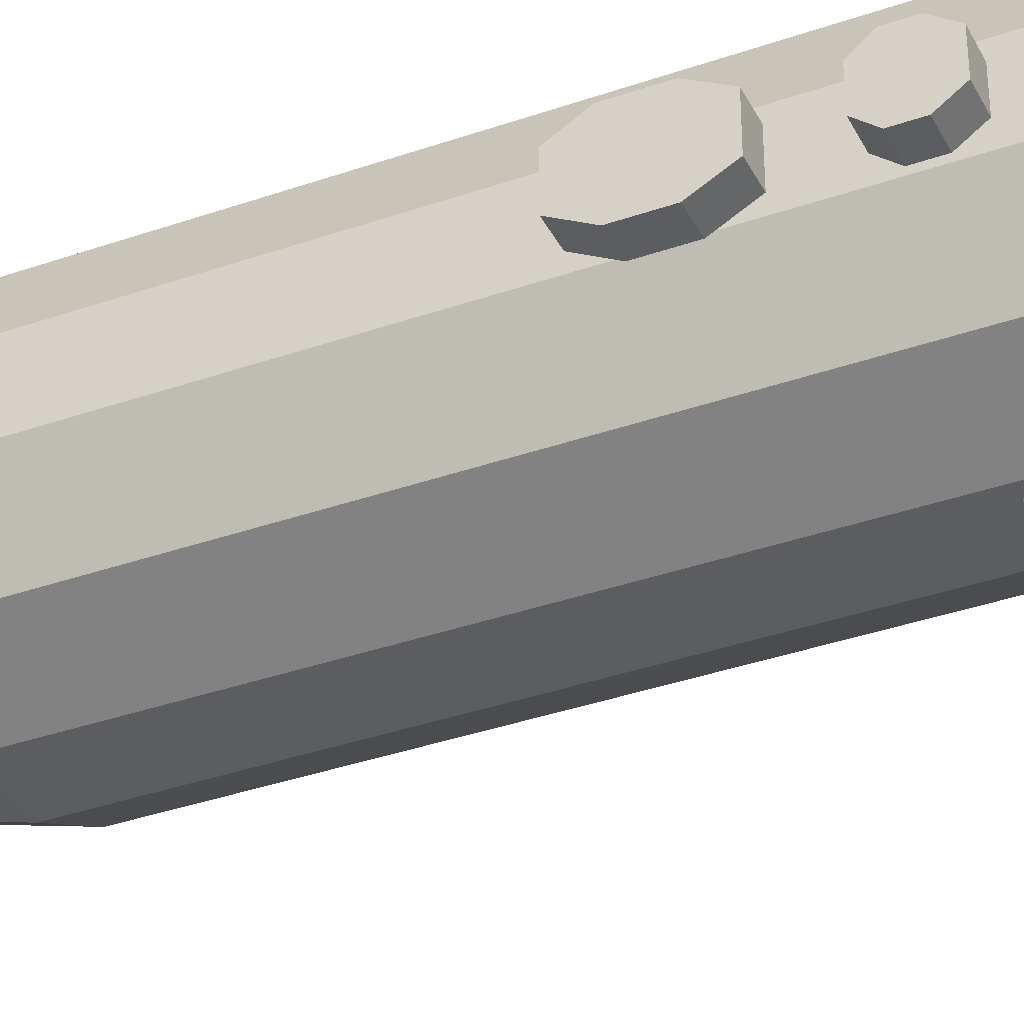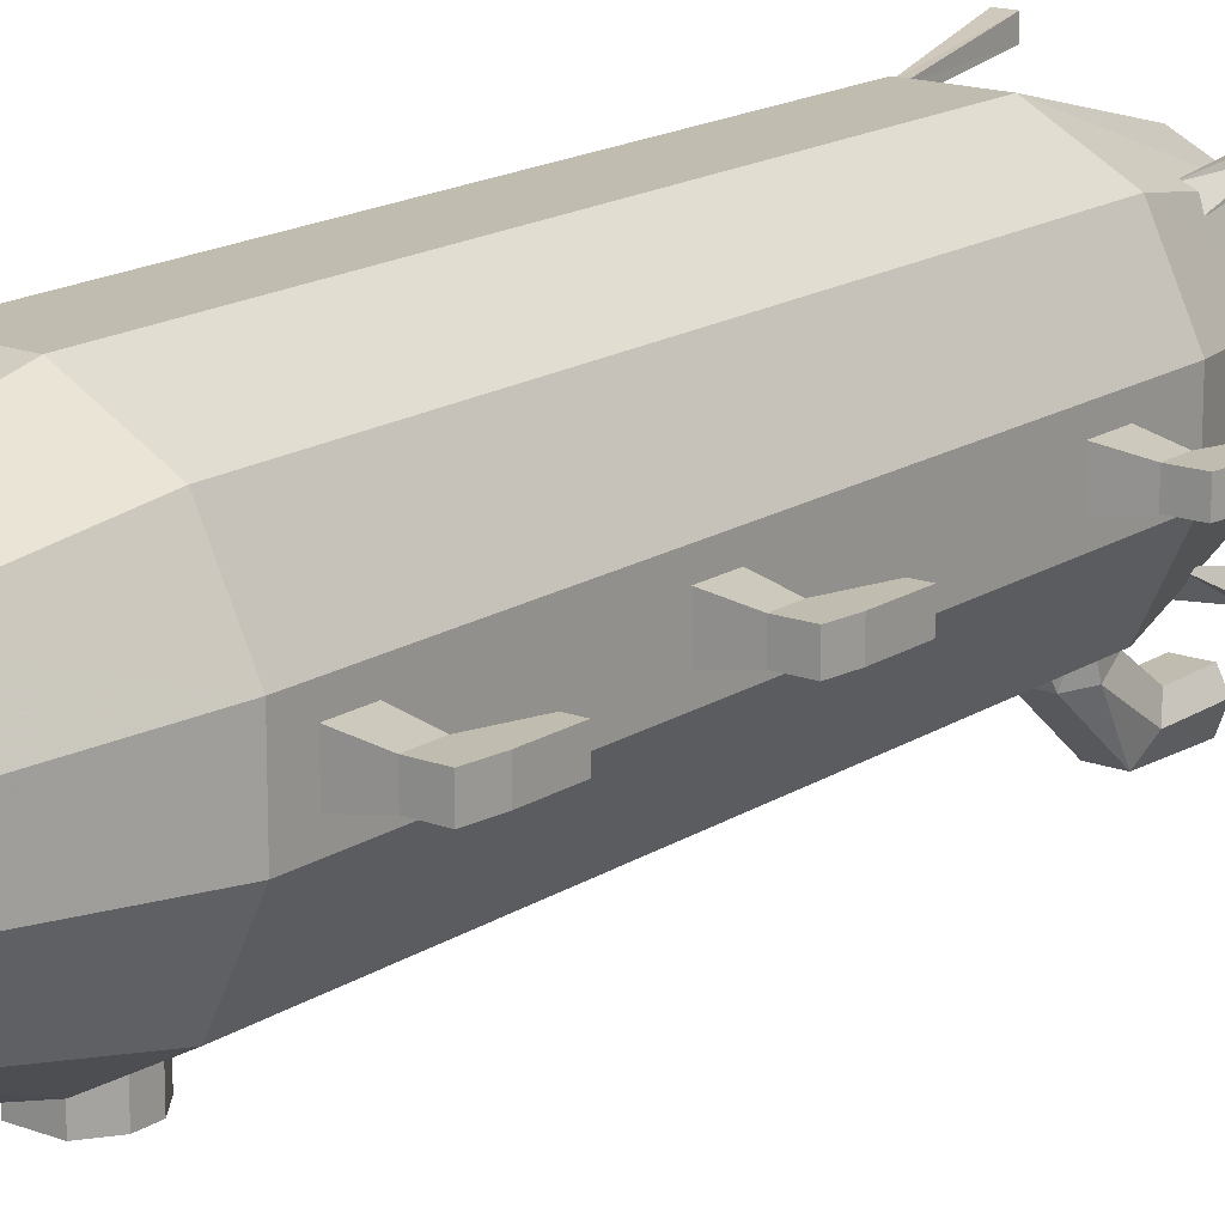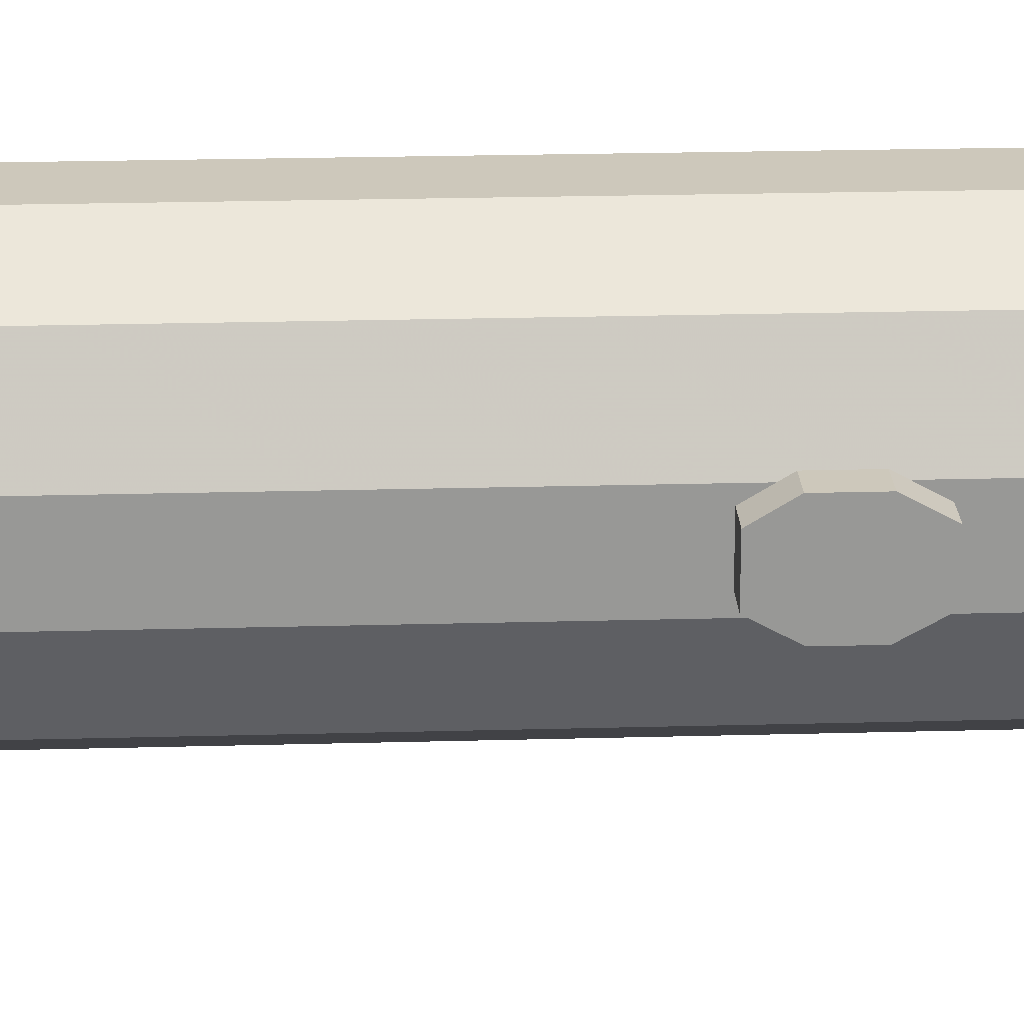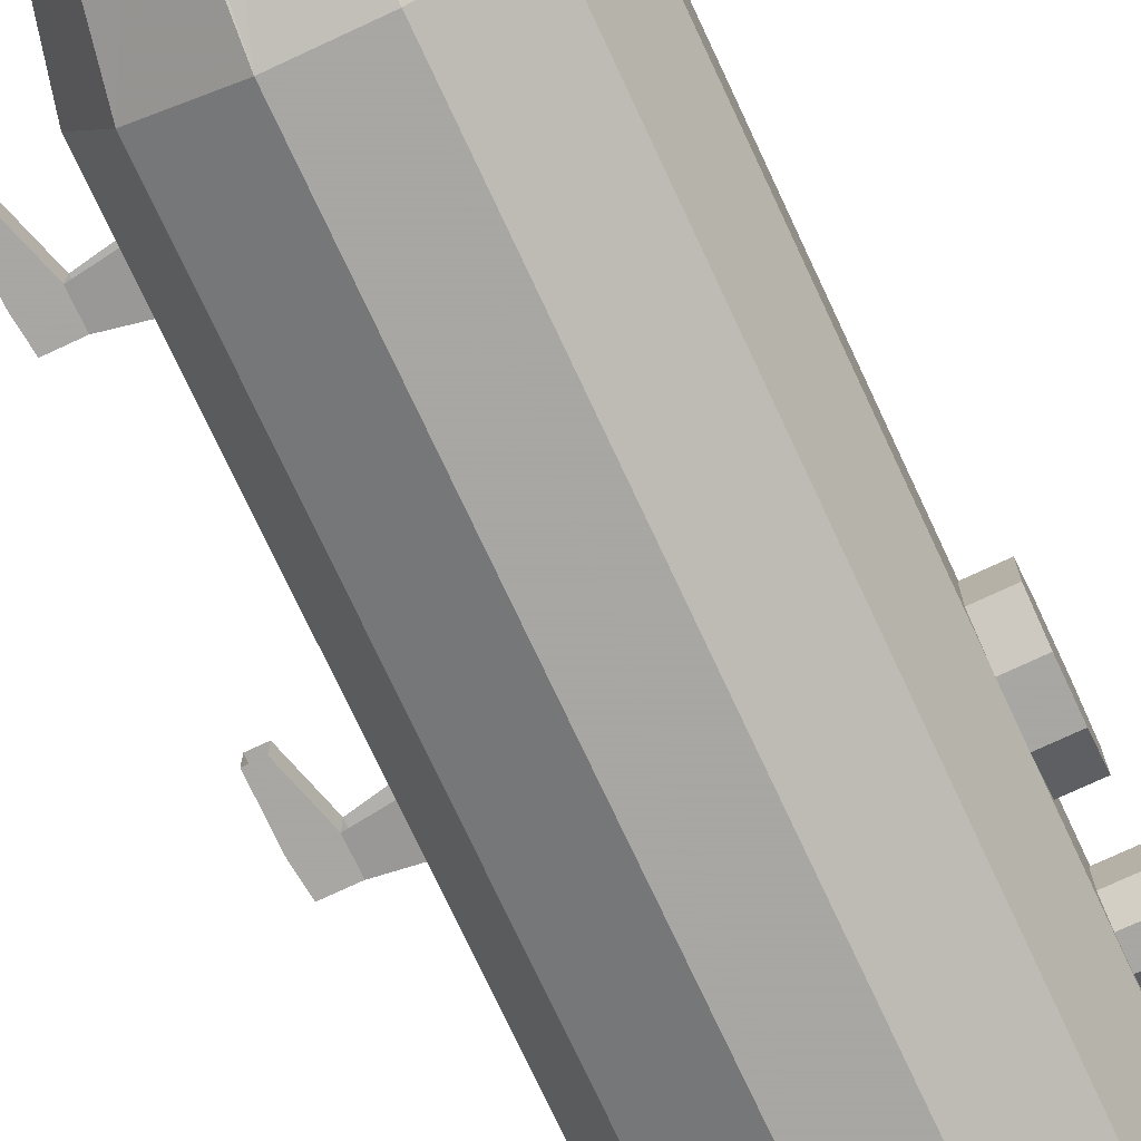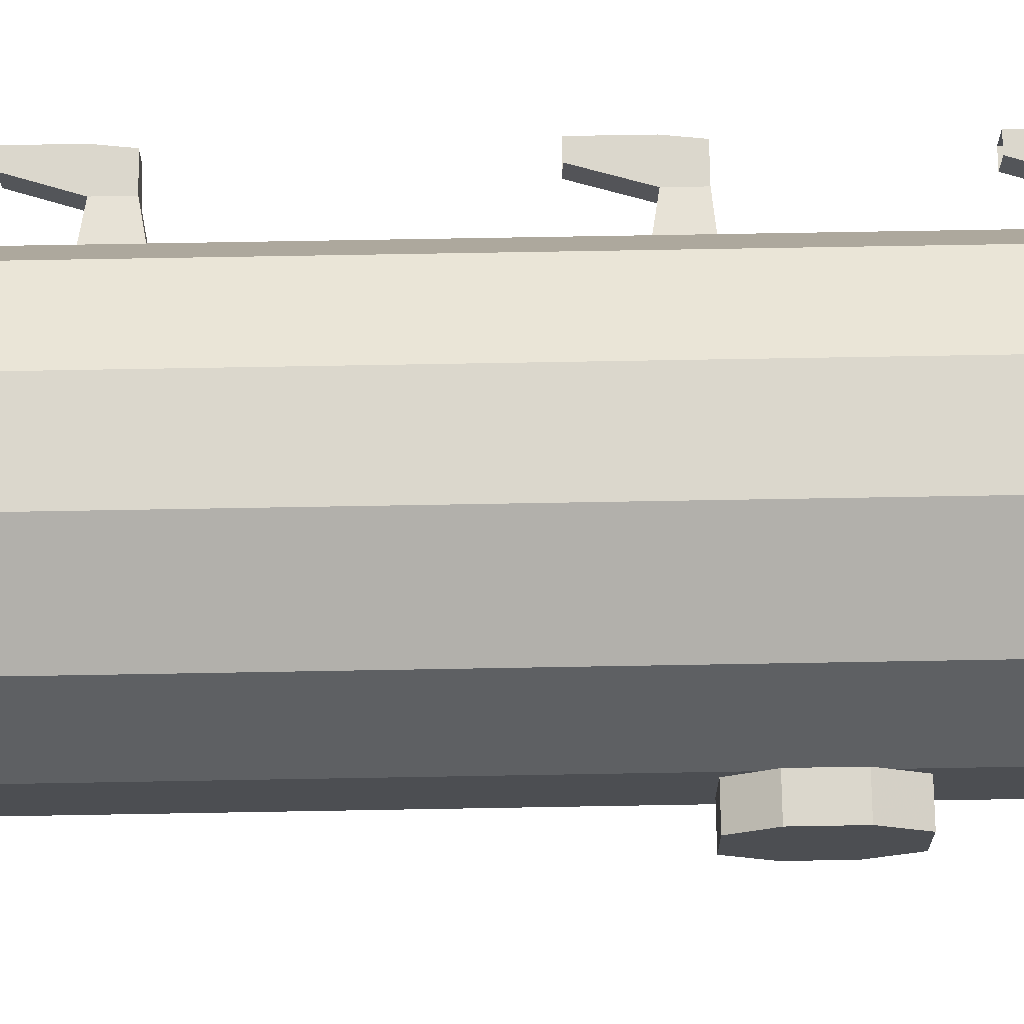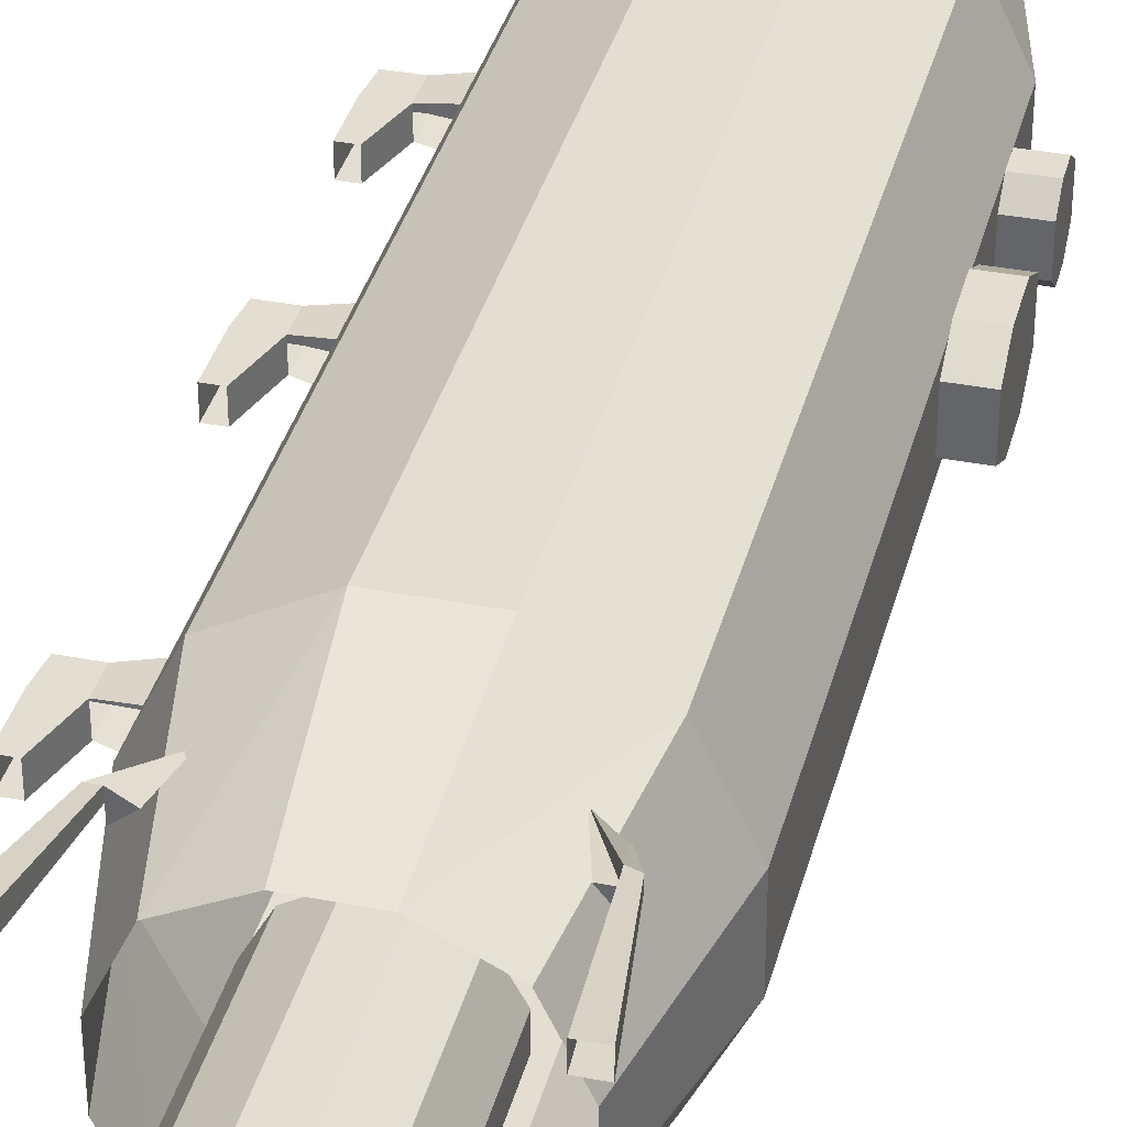
<metadata>
{"format":"obj","ext":"obj","renderer":"f3d","projection":"perspective","resolution":1024,"background":"white","views":[{"elev":-36.6,"azim":-65.6,"up":"+Z"},{"elev":16.4,"azim":37.5,"up":"+Z"},{"elev":21.8,"azim":-92.8,"up":"+Z"},{"elev":-74.4,"azim":-155.0,"up":"+Z"},{"elev":73.1,"azim":-91.0,"up":"+Z"},{"elev":36.2,"azim":-165.8,"up":"+Z"}]}
</metadata>
<code>
o object/fractionalizing_still
v -15 -352 -23
v -33 -352 -14
v -42 -301 -23
v -18 -301 -36
v 3 -352 -23
v 21 -352 42
v -42 -352 5
v -54 -301 2
v -54 -79 2
v -42 -79 -23
v -18 -79 -36
v 6 -301 -36
v 21 -352 -14
v 30 -352 5
v 30 -352 23
v 42 -301 26
v 30 -301 51
v 3 -352 51
v -15 -352 51
v -33 -352 42
v -42 -352 23
v -54 -301 26
v -54 -79 26
v -42 -29 23
v -42 -29 5
v -33 -29 -14
v -15 -29 -23
v -14 -50 -28
v -10 -61 -31
v 6 -79 -36
v 30 -301 -23
v 42 -301 2
v 42 -291 8
v 42 -291 20
v 42 -279 20
v 42 -213 20
v 42 -79 26
v 30 -79 51
v 6 -301 64
v -18 -301 64
v -42 -301 51
v -42 -79 51
v -33 -29 42
v 0 -19 -50
v 3 -24 -56
v 3 -1 -56
v 0 -1 -50
v -10 -19 -50
v -10 -33 -40
v 0 -33 -40
v 3 -44 -43
v 0 -29 -63
v 0 -1 -64
v -14 -26 -58
v -10 -1 -50
v -14 -1 -58
v -10 -29 -63
v -10 -53 -43
v -14 -45 -43
v -10 -38 -25
v 0 -38 -25
v 3 -49 -28
v 0 -53 -43
v -10 -1 -64
v 0 -61 -31
v 3 -29 -23
v 30 -79 -23
v 42 -79 2
v 42 -213 8
v 42 -279 8
v 54 -280 10
v 54 -290 10
v 54 -290 18
v 54 -280 18
v 63 -290 18
v 64 -280 18
v 64 -264 18
v 59 -264 18
v 59 -264 10
v 64 -280 10
v 63 -290 10
v 64 -264 10
v 3 -29 51
v -15 -29 51
v -18 -79 64
v 6 -79 64
v 21 -29 42
v 30 -29 23
v 30 -29 5
v 21 -29 -14
v 9 -51 29
v 15 -51 18
v 15 0 18
v 9 0 29
v -1 -51 35
v -1 0 35
v -11 -51 35
v -11 0 35
v -21 -51 29
v -21 0 29
v -27 -51 18
v -27 0 18
v -27 -51 10
v -27 0 10
v -21 -51 -1
v -21 0 -1
v -11 -51 -7
v -11 0 -7
v -1 -51 -7
v -1 0 -7
v 9 -51 -1
v 9 0 -1
v 15 -51 10
v 15 0 10
v 42 -201 8
v 54 -203 10
v 54 -212 10
v 42 -201 20
v 42 -113 20
v 42 -100 20
v 42 -100 8
v 42 -113 8
v 54 -111 10
v 54 -111 18
v 54 -102 18
v 63 -111 18
v 64 -102 18
v 64 -86 18
v 59 -86 18
v 54 -102 10
v 59 -86 10
v 64 -102 10
v 32 -41 -22
v 32 -41 -25
v 39 0 -32
v 39 0 -26
v 29 -41 -22
v 25 -41 -22
v 29 -41 -18
v 26 -59 -15
v 29 -42 -25
v 33 0 -32
v 33 0 -26
v 21 -59 -21
v 29 -41 54
v 32 -41 54
v 39 0 61
v 33 0 61
v 29 -41 51
v 29 -41 47
v 24 -41 51
v 22 -59 48
v 32 -42 51
v 39 0 55
v 33 0 55
v 27 -59 42
v -45 -41 51
v -45 -41 54
v -51 0 61
v -51 0 55
v -42 -41 51
v -38 -41 51
v -42 -41 46
v -39 -59 44
v -42 -42 54
v -45 0 61
v -45 0 55
v -33 -59 49
v -42 -41 -25
v -45 -41 -25
v -51 0 -32
v -45 0 -32
v -42 -41 -22
v -42 -41 -18
v -37 -41 -22
v -35 -59 -19
v -45 -42 -22
v -51 0 -26
v -45 0 -26
v -40 -59 -14
v -64 -221 1
v -64 -210 7
v -54 -210 7
v -54 -221 1
v -64 -235 1
v -64 -220 28
v -64 -210 22
v -54 -210 22
v -54 -235 28
v -54 -235 1
v -64 -246 7
v -64 -246 22
v -64 -235 28
v -54 -220 28
v -54 -246 22
v -54 -246 7
v -64 -229 15
v -64 -226 25
v -64 -226 14
v -64 -227 13
v -64 -244 10
v -64 -229 14
v 64 -203 10
v 64 -203 18
v 63 -212 18
v 63 -212 10
v 59 -186 10
v 64 -186 10
v 64 -186 18
v 54 -203 18
v 54 -212 18
v 59 -186 18
v 63 -111 10
v 64 -86 10
v -64 -270 4
v -64 -264 9
v -54 -264 9
v -54 -270 4
v -64 -278 4
v -64 -270 26
v -64 -264 21
v -54 -264 21
v -54 -270 26
v -54 -278 4
v -64 -285 9
v -64 -285 21
v -64 -278 26
v -54 -278 26
v -54 -285 21
v -54 -285 9
v -64 -274 16
v -64 -273 23
v -64 -273 15
v -64 -273 14
v -64 -283 11
v -64 -274 15
v -13 -294 -46
v -1 -294 -46
v -1 -294 -36
v -13 -294 -36
v -18 -287 -46
v -18 -279 -46
v 4 -287 -46
v 4 -287 -36
v -1 -273 -46
v -13 -273 -46
v -13 -273 -36
v -1 -273 -36
v 4 -280 -46
v -18 -279 -36
v 4 -280 -36
v -18 -287 -36
v -6 -282 -46
v -3 -292 -46
v -7 -283 -46
v -8 -283 -46
v -15 -282 -46
v -7 -282 -46
f 1 2 3
f 1 3 4
f 1 4 5
f 1 5 6
f 1 6 2
f 2 6 7
f 2 7 8
f 2 8 3
f 3 8 9
f 3 9 10
f 3 10 4
f 4 10 11
f 4 11 12
f 4 12 5
f 5 12 13
f 5 13 6
f 6 13 14
f 6 14 15
f 6 15 16
f 6 16 17
f 6 17 18
f 6 18 19
f 6 19 20
f 6 20 21
f 6 21 7
f 7 21 22
f 7 22 8
f 8 22 23
f 8 23 9
f 9 23 24
f 9 24 25
f 9 25 10
f 10 25 26
f 10 26 11
f 11 26 27
f 11 27 28
f 11 28 29
f 11 29 30
f 11 30 12
f 12 30 31
f 12 31 13
f 13 31 14
f 14 31 32
f 14 32 15
f 15 32 16
f 16 32 33
f 16 33 34
f 16 34 35
f 16 35 36
f 16 36 37
f 16 37 17
f 17 37 38
f 17 38 39
f 17 39 18
f 18 39 19
f 19 39 40
f 19 40 20
f 20 40 41
f 20 41 21
f 21 41 22
f 22 41 42
f 22 42 23
f 23 42 43
f 23 43 24
f 44 45 46
f 44 46 47
f 44 47 48
f 44 48 49
f 44 49 50
f 44 50 45
f 45 50 51
f 45 51 52
f 45 52 53
f 45 53 46
f 54 48 55
f 54 55 56
f 54 56 57
f 54 57 58
f 54 58 59
f 54 59 48
f 48 59 49
f 49 59 28
f 49 28 60
f 49 60 50
f 50 60 61
f 50 61 51
f 51 61 62
f 51 62 63
f 51 63 52
f 52 63 57
f 52 57 64
f 52 64 53
f 57 56 64
f 48 47 55
f 63 58 57
f 58 63 65
f 58 65 29
f 58 29 59
f 59 29 28
f 62 65 63
f 65 62 30
f 65 30 29
f 30 62 66
f 30 66 67
f 30 67 31
f 31 67 32
f 32 67 68
f 32 68 69
f 32 69 70
f 32 70 33
f 33 70 71
f 33 71 72
f 33 72 34
f 34 72 73
f 34 73 35
f 35 73 74
f 74 73 75
f 74 75 76
f 74 76 77
f 74 77 78
f 74 78 71
f 71 78 79
f 71 79 80
f 71 80 72
f 72 80 81
f 72 81 73
f 73 81 75
f 75 81 80
f 75 80 76
f 76 80 82
f 76 82 77
f 83 84 85
f 83 85 86
f 83 86 87
f 87 86 38
f 87 38 88
f 88 38 37
f 88 37 89
f 89 37 68
f 89 68 90
f 90 68 67
f 90 67 66
f 84 43 42
f 84 42 85
f 85 42 41
f 85 41 40
f 85 40 86
f 86 40 39
f 86 39 38
f 91 92 93
f 91 93 94
f 91 94 95
f 95 94 96
f 95 96 97
f 97 96 98
f 97 98 99
f 99 98 100
f 99 100 101
f 101 100 102
f 101 102 103
f 103 102 104
f 103 104 105
f 105 104 106
f 105 106 107
f 107 106 108
f 107 108 109
f 109 108 110
f 109 110 111
f 111 110 112
f 111 112 113
f 113 112 114
f 113 114 92
f 92 114 93
f 68 115 69
f 69 115 116
f 69 116 117
f 69 117 36
f 69 36 35
f 69 35 70
f 36 118 37
f 37 118 119
f 37 119 120
f 37 120 68
f 68 120 121
f 68 121 122
f 68 122 115
f 115 122 118
f 118 122 119
f 119 122 123
f 119 123 124
f 119 124 120
f 120 124 125
f 125 124 126
f 125 126 127
f 125 127 128
f 125 128 129
f 125 129 130
f 130 129 131
f 130 131 132
f 130 132 123
f 130 123 122
f 130 122 121
f 133 134 135
f 133 135 136
f 133 136 137
f 133 137 138
f 133 138 139
f 133 139 134
f 134 139 140
f 134 140 141
f 134 141 142
f 134 142 135
f 141 137 143
f 141 143 142
f 137 136 143
f 144 138 137
f 144 137 141
f 144 141 140
f 144 140 138
f 138 140 139
f 145 146 147
f 145 147 148
f 145 148 149
f 145 149 150
f 145 150 151
f 145 151 146
f 146 151 152
f 146 152 153
f 146 153 154
f 146 154 147
f 153 149 155
f 153 155 154
f 149 148 155
f 156 150 149
f 156 149 153
f 156 153 152
f 156 152 150
f 150 152 151
f 157 158 159
f 157 159 160
f 157 160 161
f 157 161 162
f 157 162 163
f 157 163 158
f 158 163 164
f 158 164 165
f 158 165 166
f 158 166 159
f 165 161 167
f 165 167 166
f 161 160 167
f 168 162 161
f 168 161 165
f 168 165 164
f 168 164 162
f 162 164 163
f 169 170 171
f 169 171 172
f 169 172 173
f 169 173 174
f 169 174 175
f 169 175 170
f 170 175 176
f 170 176 177
f 170 177 178
f 170 178 171
f 177 173 179
f 177 179 178
f 173 172 179
f 180 174 173
f 180 173 177
f 180 177 176
f 180 176 174
f 174 176 175
f 181 182 183
f 181 183 184
f 181 184 185
f 181 185 186
f 181 186 182
f 182 186 187
f 182 187 188
f 182 188 183
f 183 188 189
f 183 189 184
f 184 189 190
f 184 190 185
f 185 190 191
f 185 191 186
f 186 191 192
f 186 192 193
f 186 193 189
f 186 189 194
f 186 194 187
f 187 194 188
f 188 194 189
f 193 192 195
f 193 195 189
f 189 195 196
f 189 196 190
f 190 196 191
f 191 196 192
f 192 196 195
f 197 198 199
f 200 201 202
f 79 82 80
f 203 204 205
f 203 205 206
f 203 206 117
f 203 117 116
f 203 116 207
f 203 207 208
f 203 208 204
f 204 208 209
f 204 209 210
f 204 210 205
f 205 210 211
f 205 211 206
f 206 211 117
f 117 211 36
f 36 211 118
f 118 211 210
f 209 212 210
f 210 212 116
f 116 212 207
f 132 127 126
f 132 126 213
f 132 213 123
f 123 213 124
f 124 213 126
f 214 128 127
f 214 127 132
f 214 132 131
f 215 216 217
f 215 217 218
f 215 218 219
f 215 219 220
f 215 220 216
f 216 220 221
f 216 221 222
f 216 222 217
f 221 220 223
f 221 223 222
f 219 218 224
f 219 224 225
f 219 225 220
f 220 225 226
f 220 226 227
f 220 227 228
f 220 228 223
f 227 226 229
f 227 229 228
f 225 224 230
f 225 230 226
f 226 230 229
f 231 232 233
f 234 235 236
f 237 238 239
f 237 239 240
f 237 240 241
f 237 241 242
f 237 242 238
f 238 242 243
f 238 243 244
f 238 244 239
f 245 246 247
f 245 247 248
f 245 248 249
f 245 249 242
f 245 242 246
f 246 242 250
f 246 250 247
f 249 248 251
f 249 251 243
f 249 243 242
f 242 241 252
f 242 252 250
f 243 251 244
f 241 240 252
f 253 254 255
f 256 257 258

</code>
